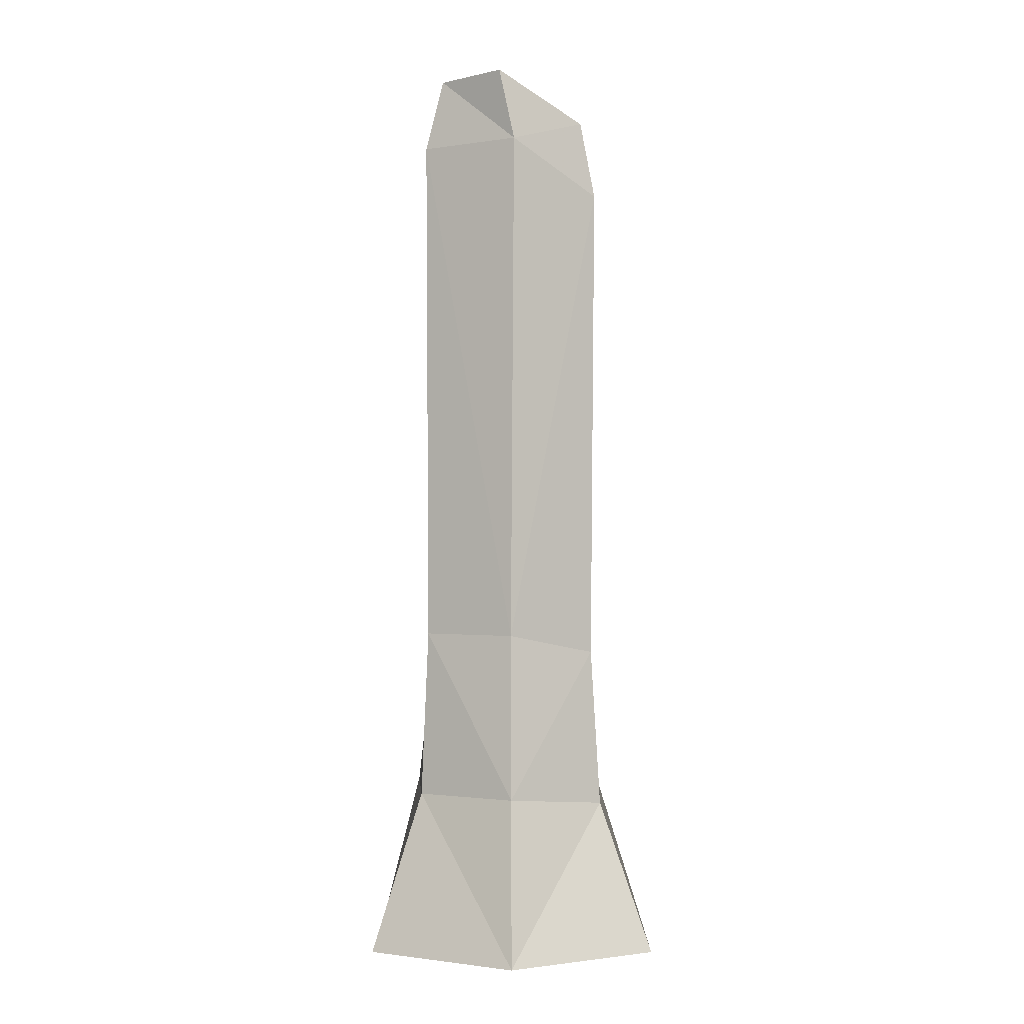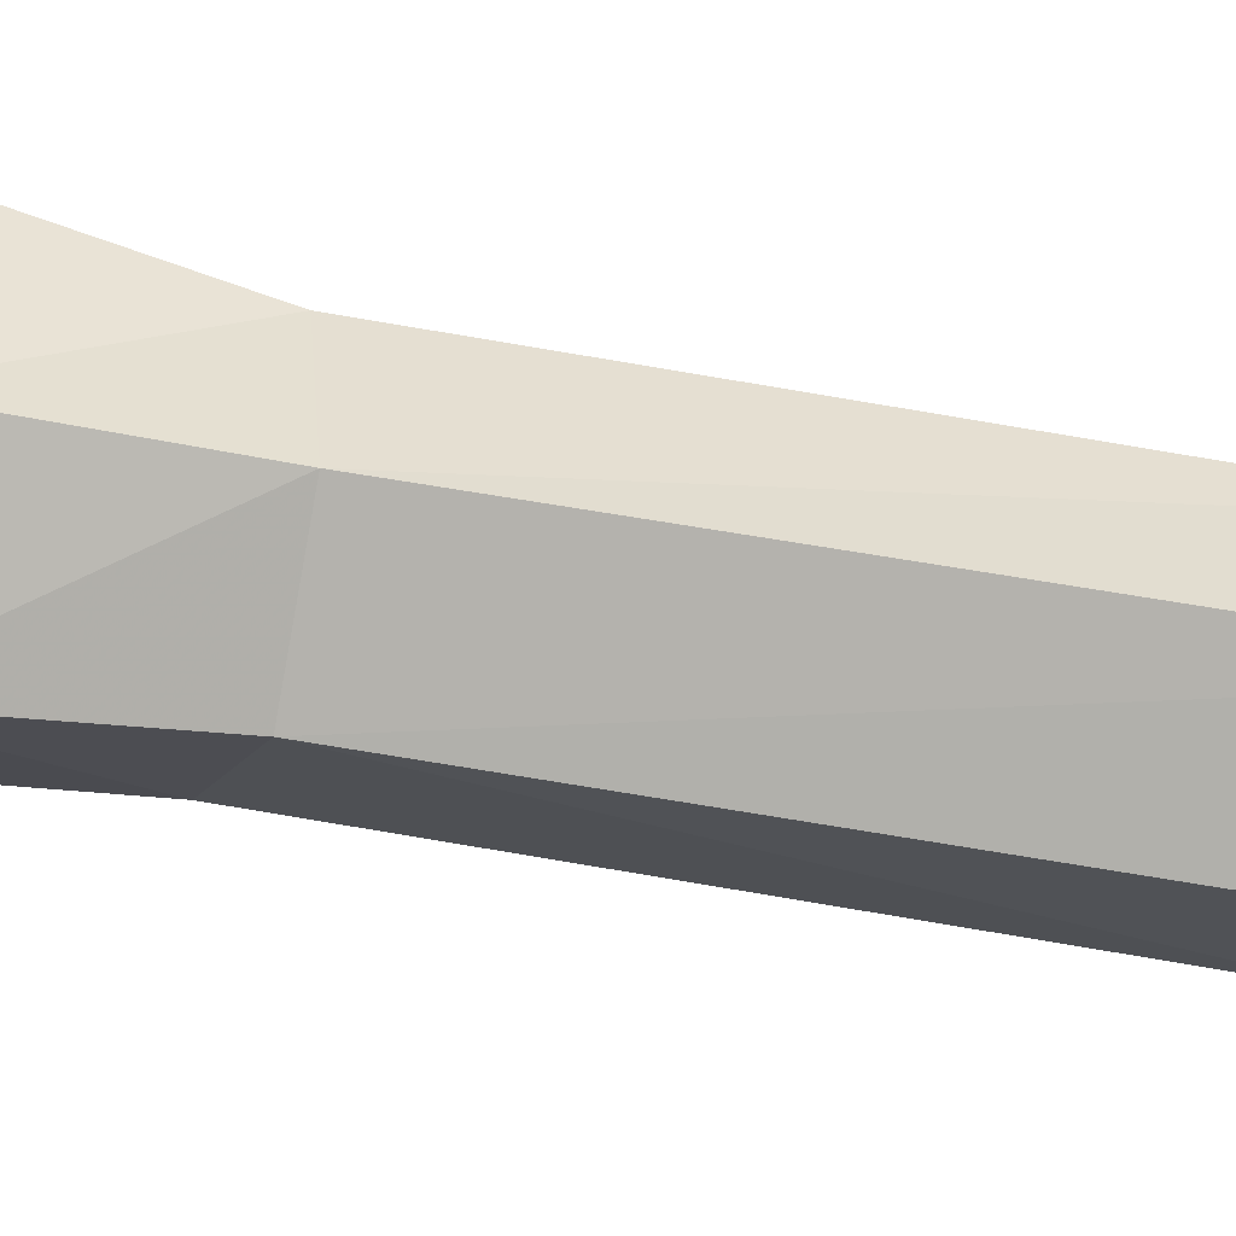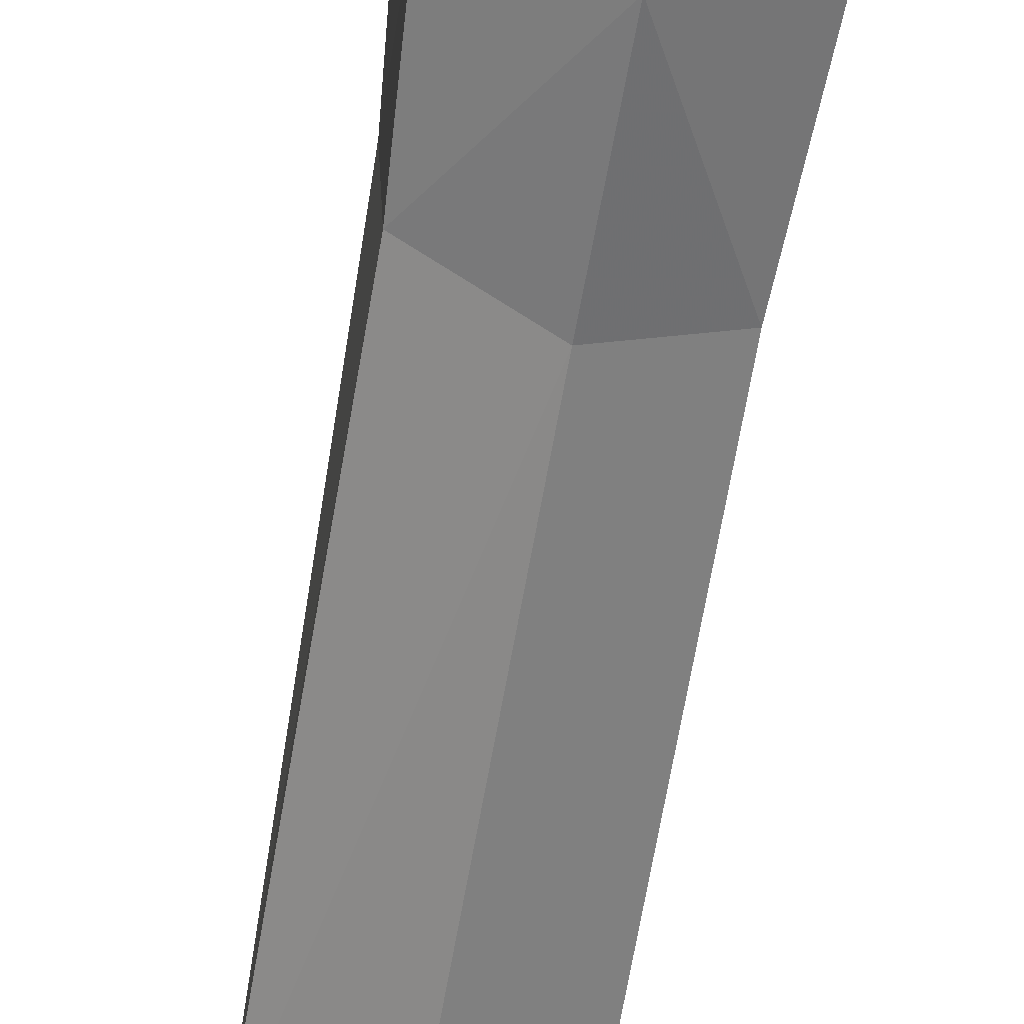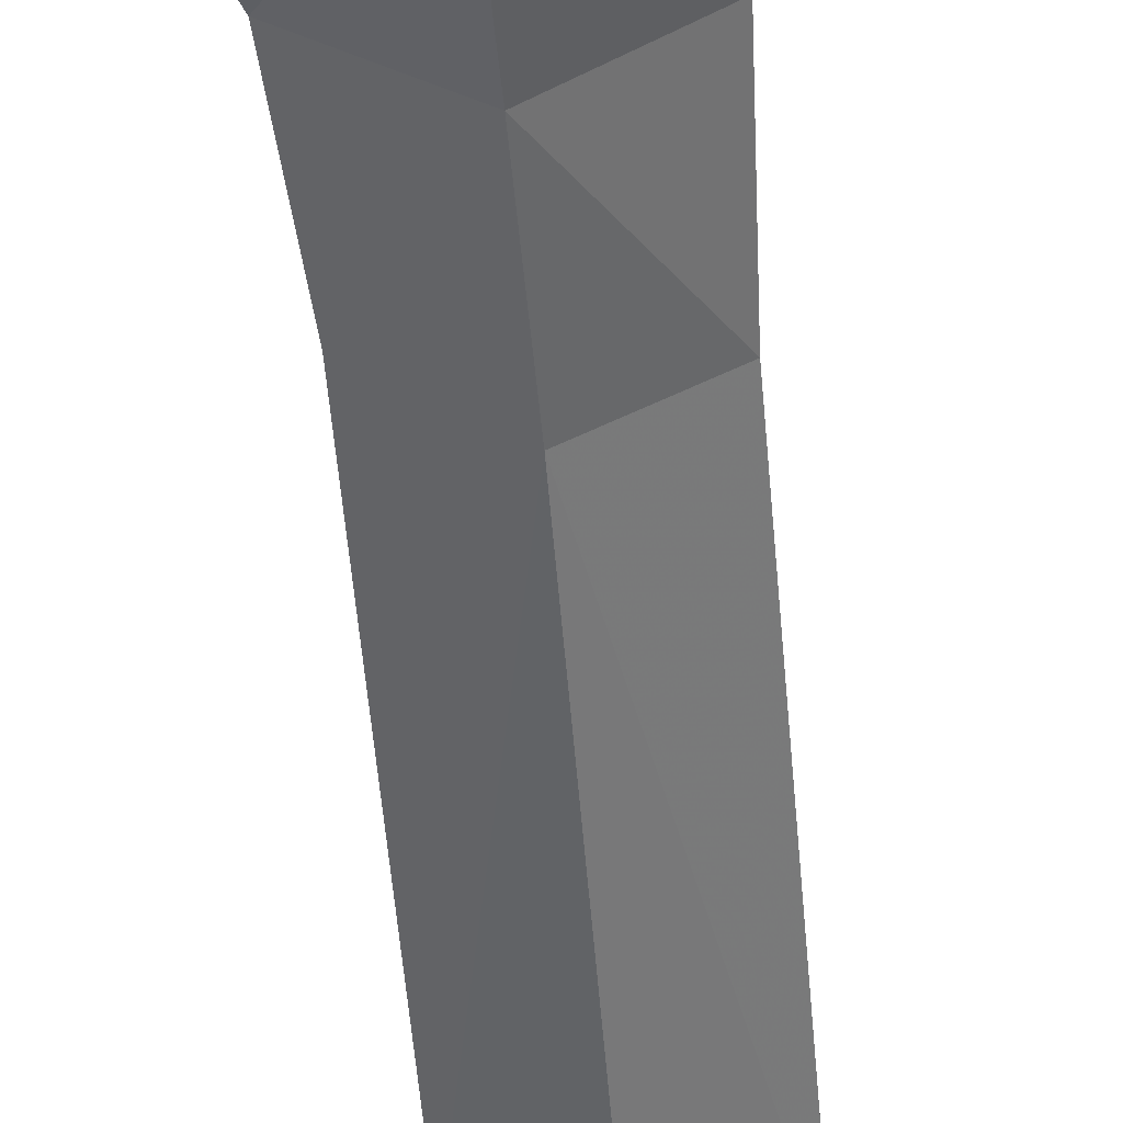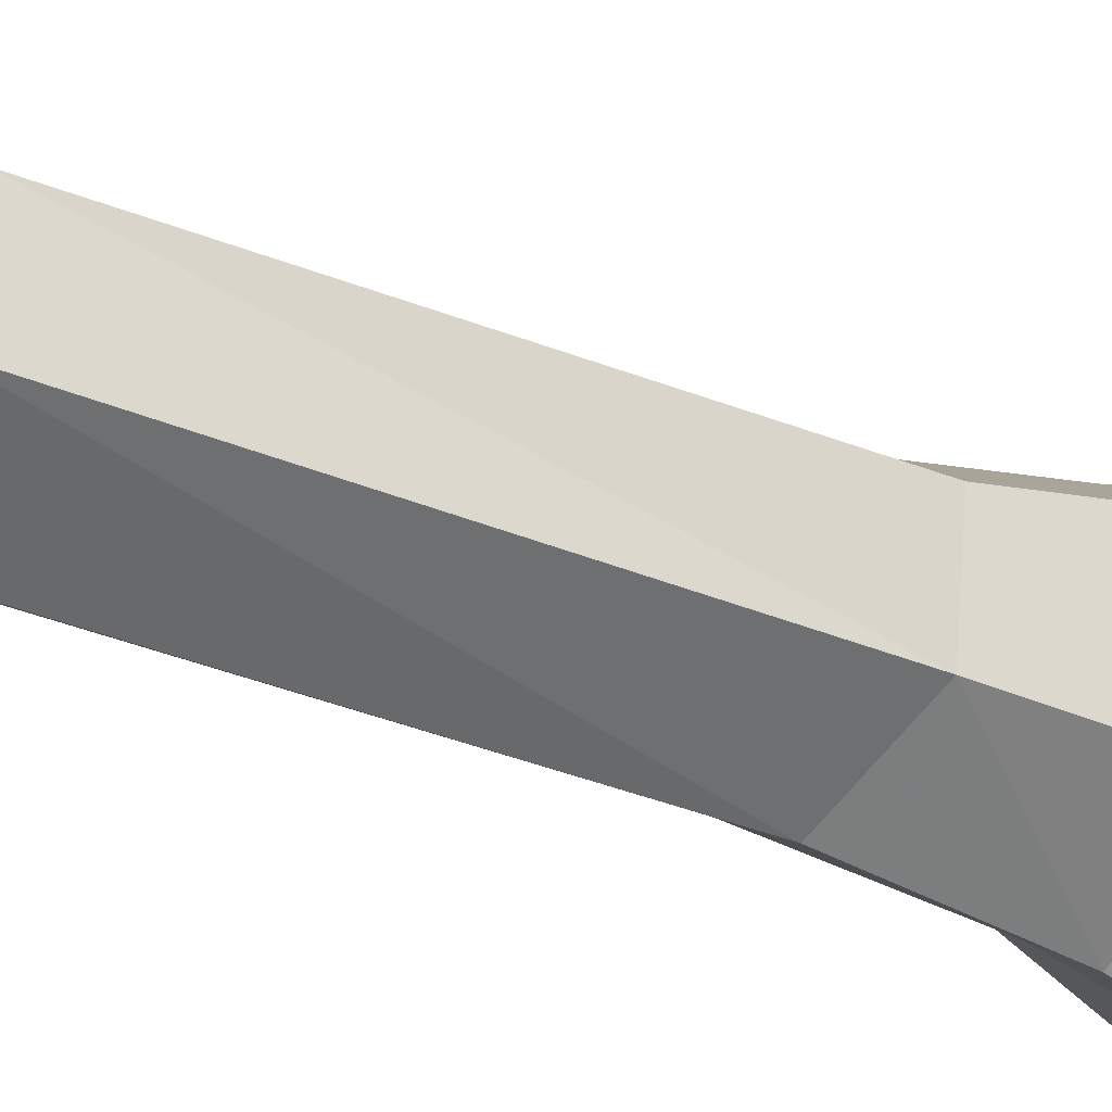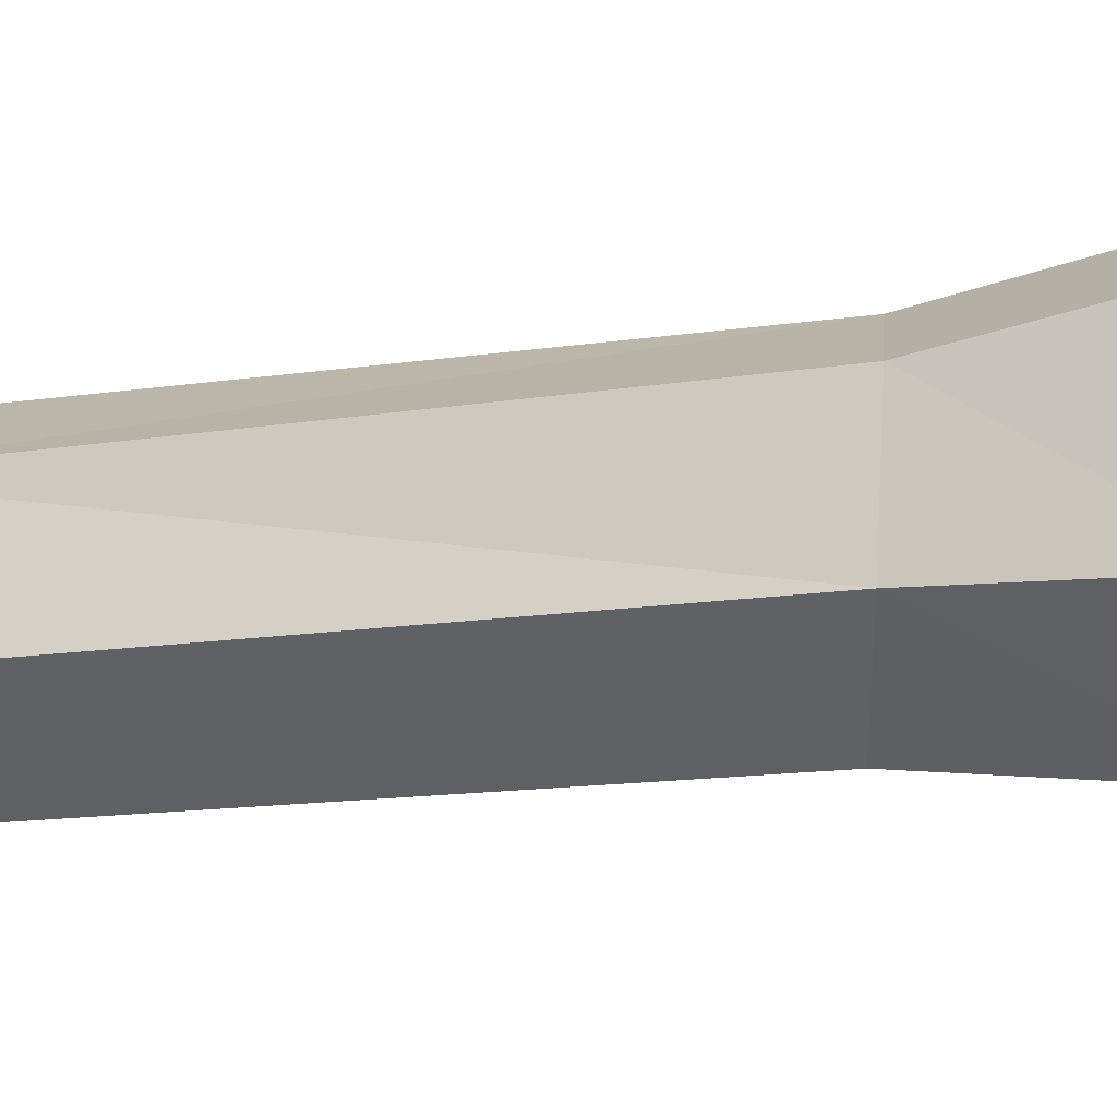
<metadata>
{"format":"obj","ext":"obj","renderer":"f3d","projection":"perspective","resolution":1024,"background":"white","views":[{"elev":-0.9,"azim":178.1,"up":"+Y"},{"elev":-47.9,"azim":78.0,"up":"+Z"},{"elev":-64.3,"azim":-9.5,"up":"+Z"},{"elev":-52.8,"azim":4.9,"up":"+Z"},{"elev":-29.2,"azim":-123.7,"up":"+Z"},{"elev":-18.0,"azim":-76.8,"up":"+Z"}]}
</metadata>
<code>
v -4.525 53.63 -2.686
v 4.465 56.37 -2.295
v 0.8516 56.49 -5.29
v 4.465 56.37 -2.295
v -4.525 53.63 -2.686
v 4.158 55.09 2.742
v -4.626 52.39 2.215
v 4.158 55.09 2.742
v -4.525 53.63 -2.686
v 4.158 55.09 2.742
v -4.626 52.39 2.215
v 0.04611 53.91 5.24
v -0.513 0.3028 10.92
v -6.333 9.36 4.865
v -9.255 0.1216 5.464
v -6.333 9.36 4.865
v -0.513 0.3028 10.92
v -0.8966 9.951 8.357
v -0.8966 9.951 8.357
v -5.56 18.69 3.363
v -6.333 9.36 4.865
v 6.112 9.933 5.022
v -0.8966 9.951 8.357
v -0.513 0.3028 10.92
v -0.513 0.3028 10.92
v 8.587 0.06655 6.096
v 6.112 9.933 5.022
v -5.56 18.69 3.363
v -0.8966 9.951 8.357
v -0.3215 19.49 6.64
v 6.112 9.933 5.022
v -0.3215 19.49 6.64
v -0.8966 9.951 8.357
v -0.3215 19.49 6.64
v -5.31 47.87 2.711
v -5.56 18.69 3.363
v 8.587 0.06655 6.096
v 5.837 9.883 -2.552
v 6.112 9.933 5.022
v 5.837 9.883 -2.552
v 8.587 0.06655 6.096
v 8.946 0.01724 -4.204
v 0.2117 0.05591 -9.666
v 5.837 9.883 -2.552
v 8.946 0.01724 -4.204
v -0.3215 19.49 6.64
v 6.112 9.933 5.022
v 4.998 19.86 3.773
v 6.112 9.933 5.022
v 5.837 9.883 -2.552
v 4.998 19.86 3.773
v -5.31 47.87 2.711
v -0.3215 19.49 6.64
v -0.07093 49.95 6.158
v 4.998 19.86 3.773
v -0.07093 49.95 6.158
v -0.3215 19.49 6.64
v -0.07093 49.95 6.158
v -4.626 52.39 2.215
v -5.31 47.87 2.711
v -4.626 52.39 2.215
v -0.07093 49.95 6.158
v 0.04611 53.91 5.24
v 4.861 50.91 3.921
v 0.04611 53.91 5.24
v -0.07093 49.95 6.158
v -0.07093 49.95 6.158
v 4.998 19.86 3.773
v 4.861 50.91 3.921
v 0.04611 53.91 5.24
v 4.861 50.91 3.921
v 4.158 55.09 2.742
v 4.861 50.91 3.921
v 4.998 19.86 3.773
v 5.403 20.27 -2.237
v 4.998 19.86 3.773
v 5.837 9.883 -2.552
v 5.403 20.27 -2.237
v 4.861 50.91 3.921
v 5.56 52 -2.232
v 4.158 55.09 2.742
v 4.861 50.91 3.921
v 5.403 20.27 -2.237
v 5.56 52 -2.232
v 4.158 55.09 2.742
v 5.56 52 -2.232
v 4.465 56.37 -2.295
v 0.1374 9.981 -6.677
v 5.403 20.27 -2.237
v 5.837 9.883 -2.552
v 5.837 9.883 -2.552
v 0.2117 0.05591 -9.666
v 0.1374 9.981 -6.677
v 0.1209 20.26 -5.5
v 5.56 52 -2.232
v 5.403 20.27 -2.237
v 5.403 20.27 -2.237
v 0.1374 9.981 -6.677
v 0.1209 20.26 -5.5
v -0.07869 52.07 -5.579
v 4.465 56.37 -2.295
v 5.56 52 -2.232
v 5.56 52 -2.232
v 0.1209 20.26 -5.5
v -0.07869 52.07 -5.579
v 4.465 56.37 -2.295
v -0.07869 52.07 -5.579
v 0.8516 56.49 -5.29
v 0.8516 56.49 -5.29
v -0.07869 52.07 -5.579
v -4.525 53.63 -2.686
v -0.07869 52.07 -5.579
v -5.429 48.85 -2.794
v -4.525 53.63 -2.686
v -0.07869 52.07 -5.579
v 0.1209 20.26 -5.5
v -5.429 48.85 -2.794
v -5.429 48.85 -2.794
v -4.626 52.39 2.215
v -4.525 53.63 -2.686
v -4.626 52.39 2.215
v -5.429 48.85 -2.794
v -5.31 47.87 2.711
v -5.21 19.05 -2.427
v -5.429 48.85 -2.794
v 0.1209 20.26 -5.5
v -5.21 19.05 -2.427
v -5.31 47.87 2.711
v -5.429 48.85 -2.794
v 0.1374 9.981 -6.677
v -5.21 19.05 -2.427
v 0.1209 20.26 -5.5
v -5.31 47.87 2.711
v -5.21 19.05 -2.427
v -5.56 18.69 3.363
v -5.768 9.28 -2.865
v -5.21 19.05 -2.427
v 0.1374 9.981 -6.677
v -5.768 9.28 -2.865
v -5.56 18.69 3.363
v -5.21 19.05 -2.427
v 0.2117 0.05591 -9.666
v -5.768 9.28 -2.865
v 0.1374 9.981 -6.677
v -5.56 18.69 3.363
v -5.768 9.28 -2.865
v -6.333 9.36 4.865
v -8.883 0.01636 -4.834
v -5.768 9.28 -2.865
v 0.2117 0.05591 -9.666
v -5.768 9.28 -2.865
v -9.255 0.1216 5.464
v -6.333 9.36 4.865
v -9.255 0.1216 5.464
v -5.768 9.28 -2.865
v -8.883 0.01636 -4.834
g UnrealEdObject
f 1 2 3
f 4 5 6
f 7 8 9
f 10 11 12
f 13 14 15
f 16 17 18
f 19 20 21
f 22 23 24
f 25 26 27
f 28 29 30
f 31 32 33
f 34 35 36
f 37 38 39
f 40 41 42
f 43 44 45
f 46 47 48
f 49 50 51
f 52 53 54
f 55 56 57
f 58 59 60
f 61 62 63
f 64 65 66
f 67 68 69
f 70 71 72
f 73 74 75
f 76 77 78
f 79 80 81
f 82 83 84
f 85 86 87
f 88 89 90
f 91 92 93
f 94 95 96
f 97 98 99
f 100 101 102
f 103 104 105
f 106 107 108
f 109 110 111
f 112 113 114
f 115 116 117
f 118 119 120
f 121 122 123
f 124 125 126
f 127 128 129
f 130 131 132
f 133 134 135
f 136 137 138
f 139 140 141
f 142 143 144
f 145 146 147
f 148 149 150
f 151 152 153
f 154 155 156
g

</code>
